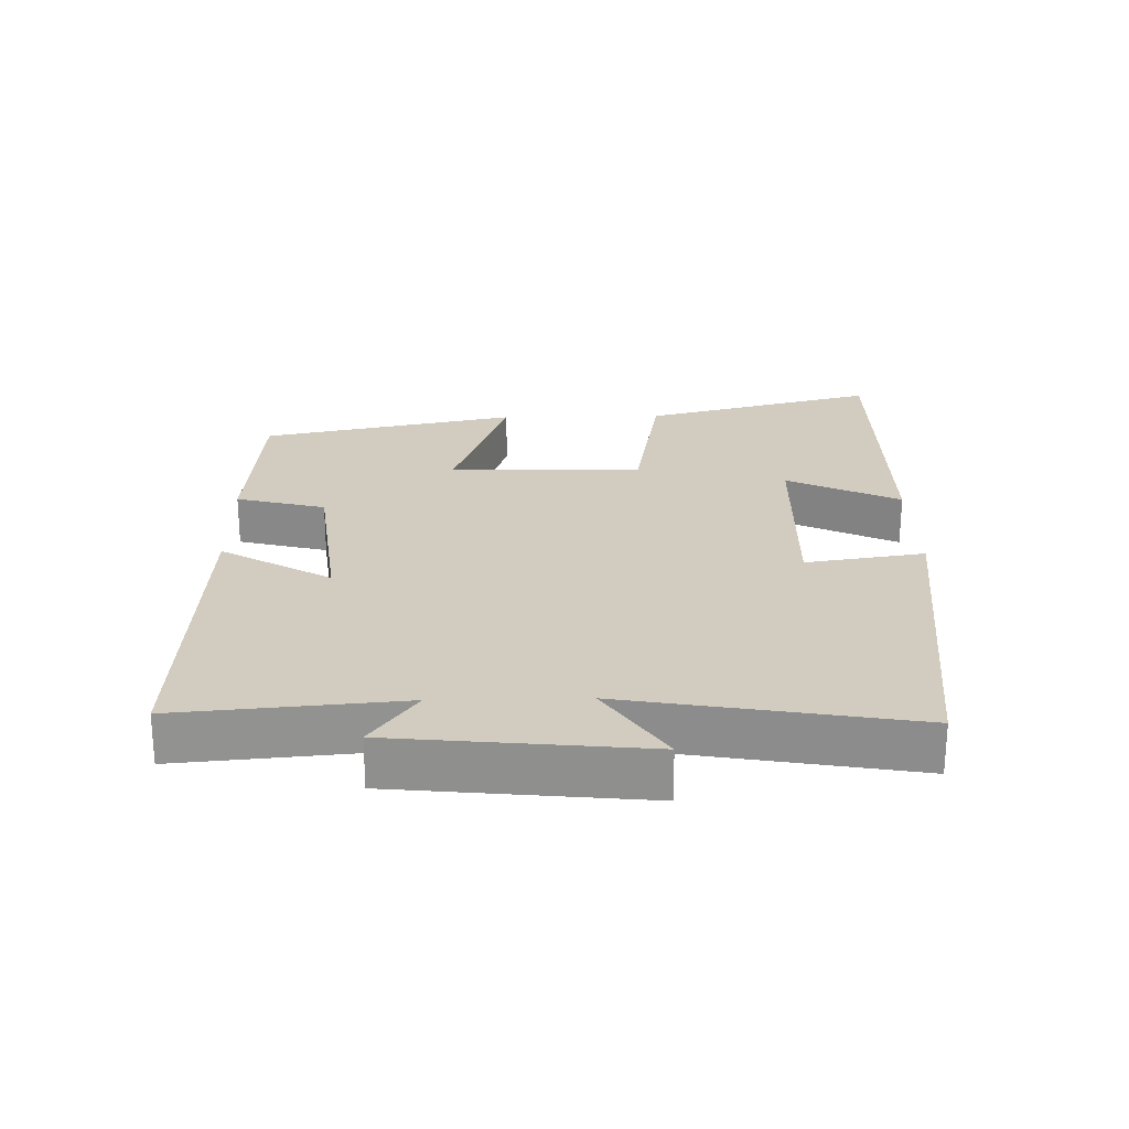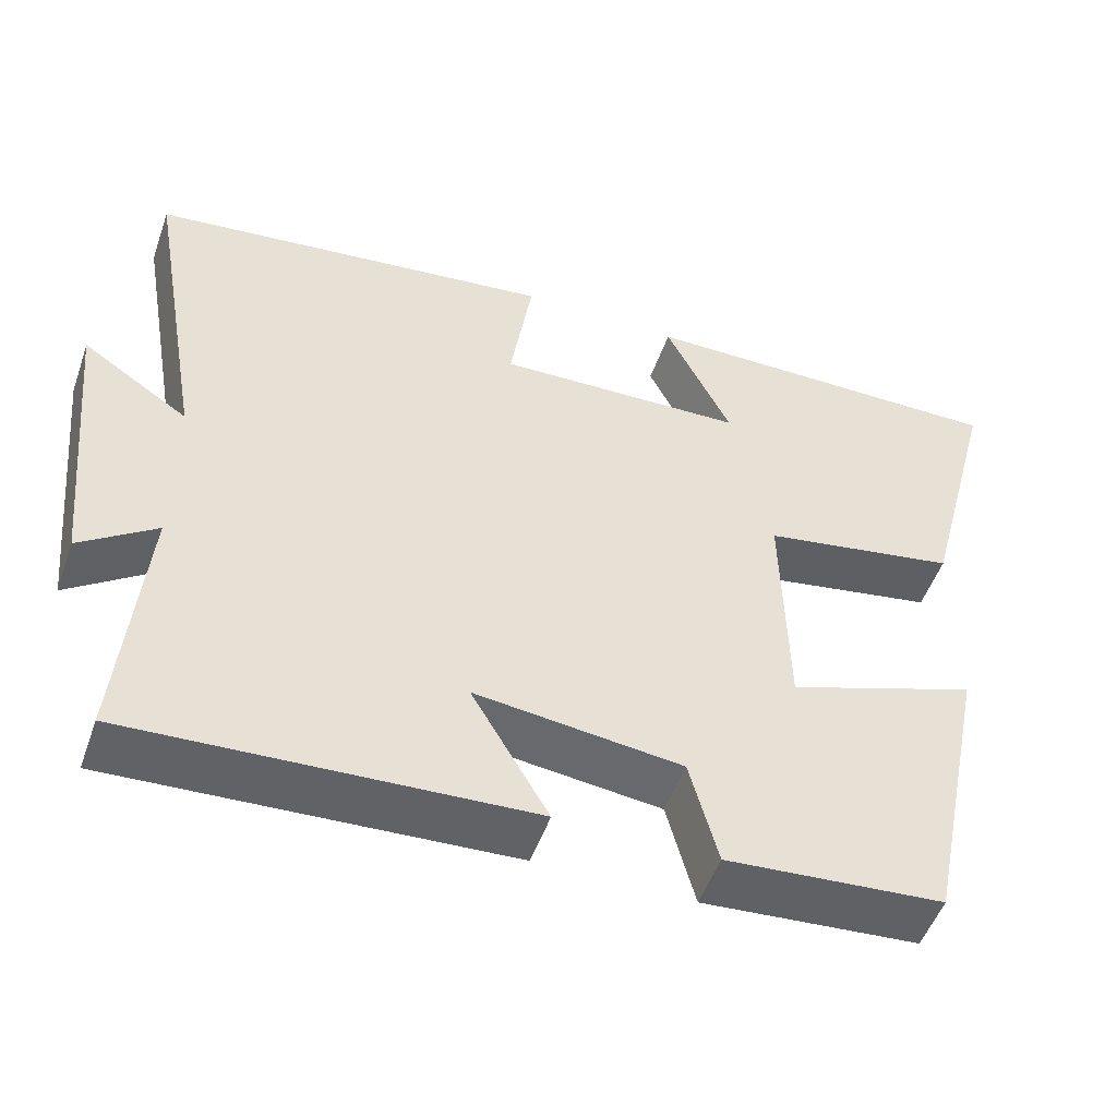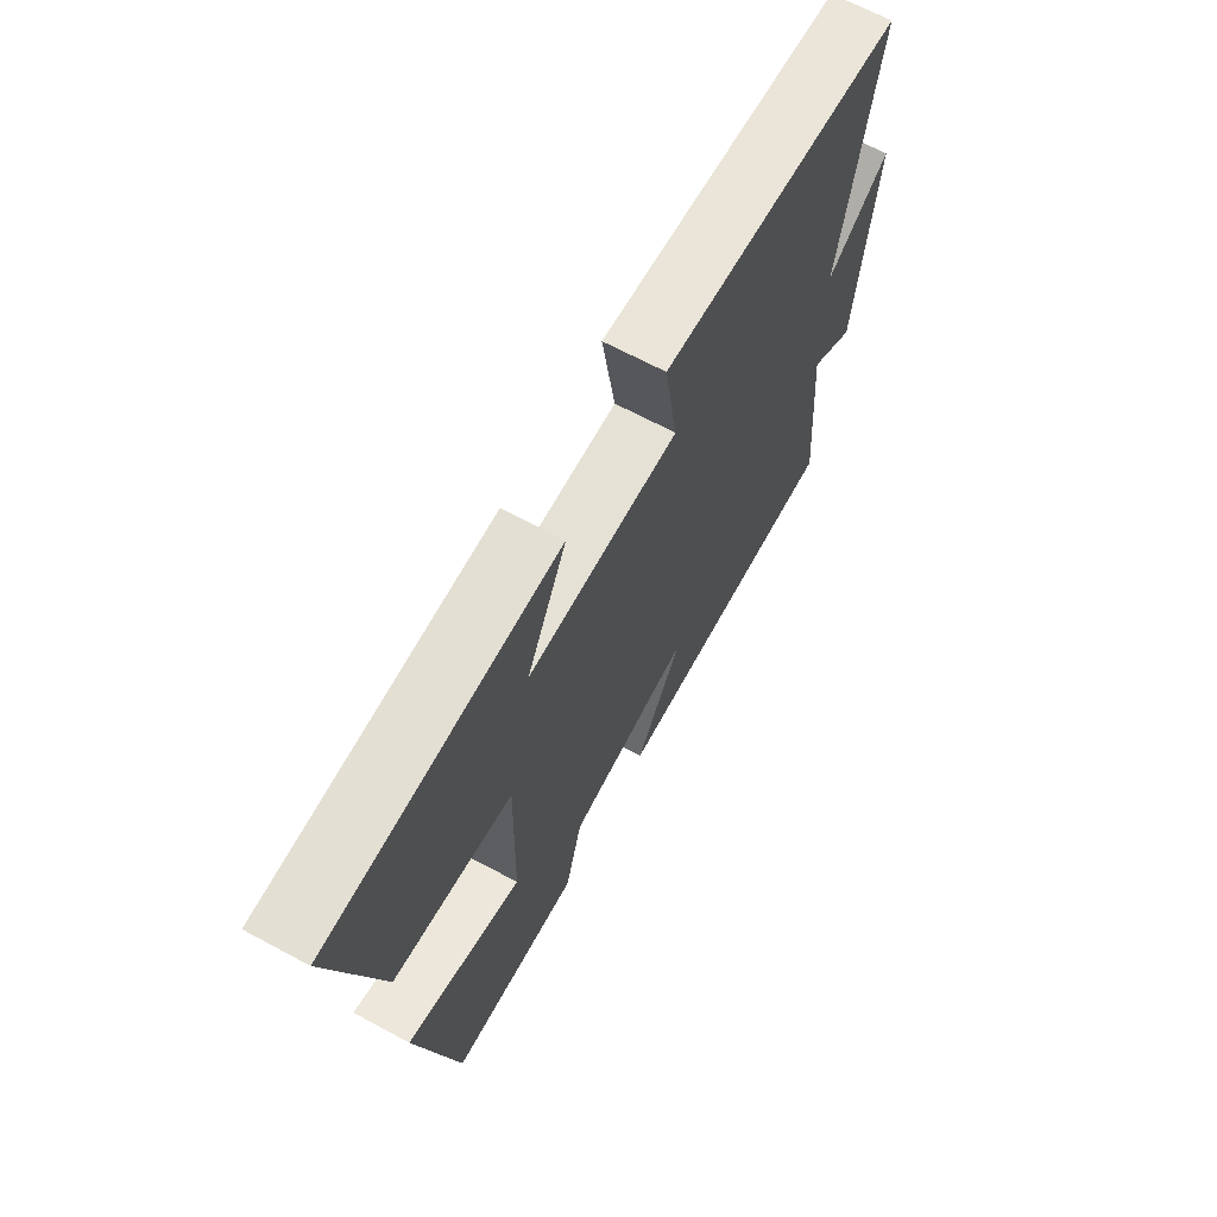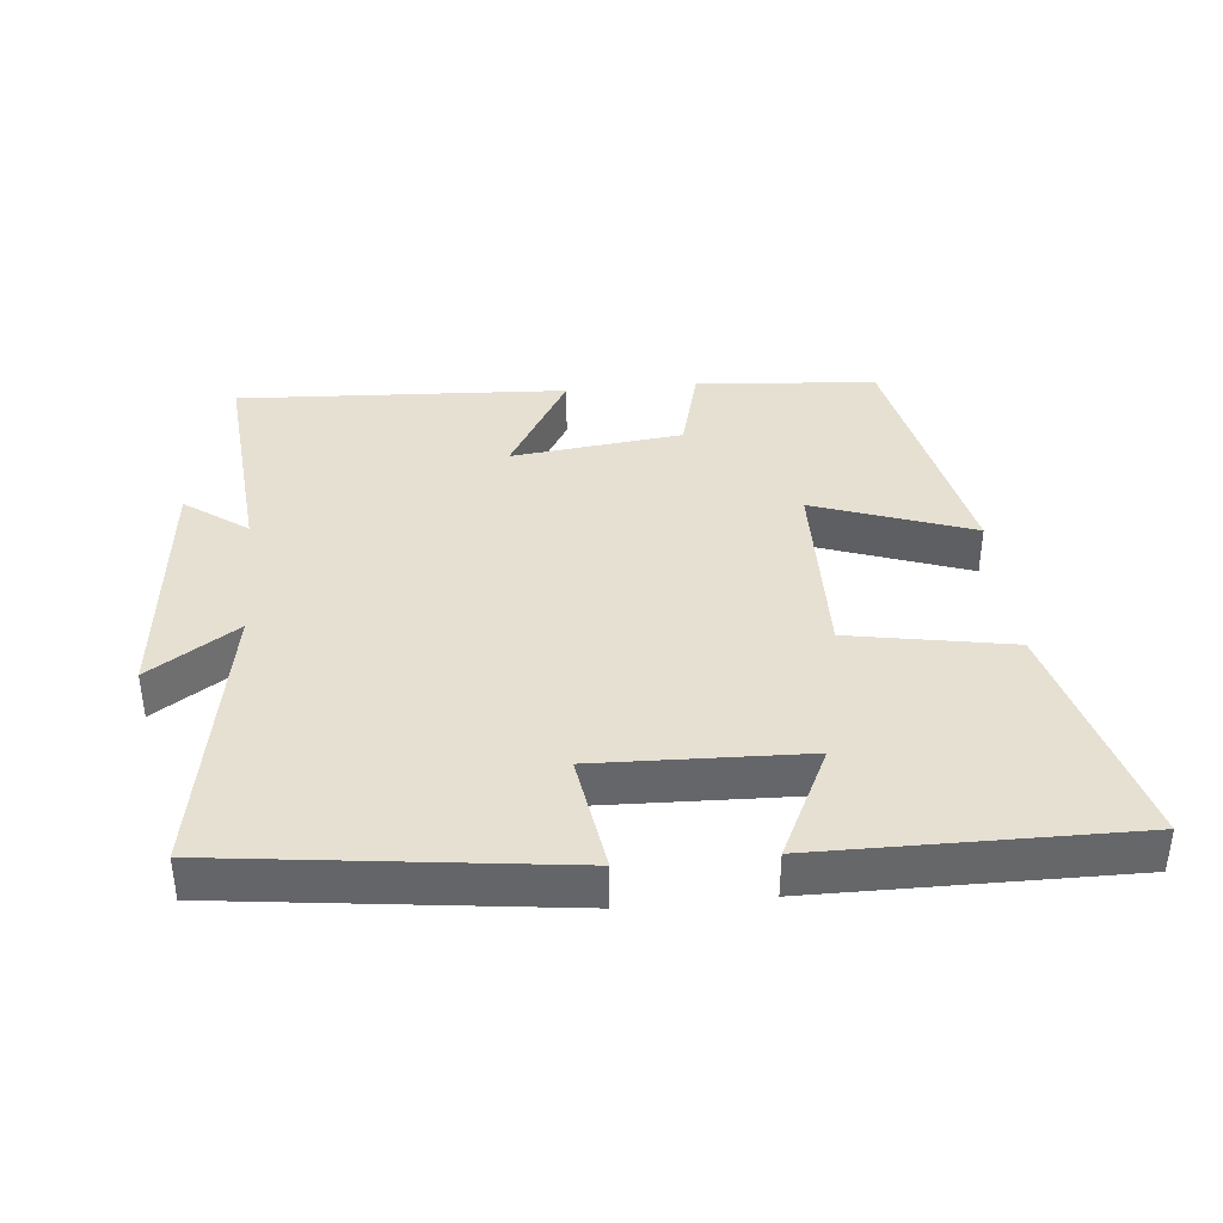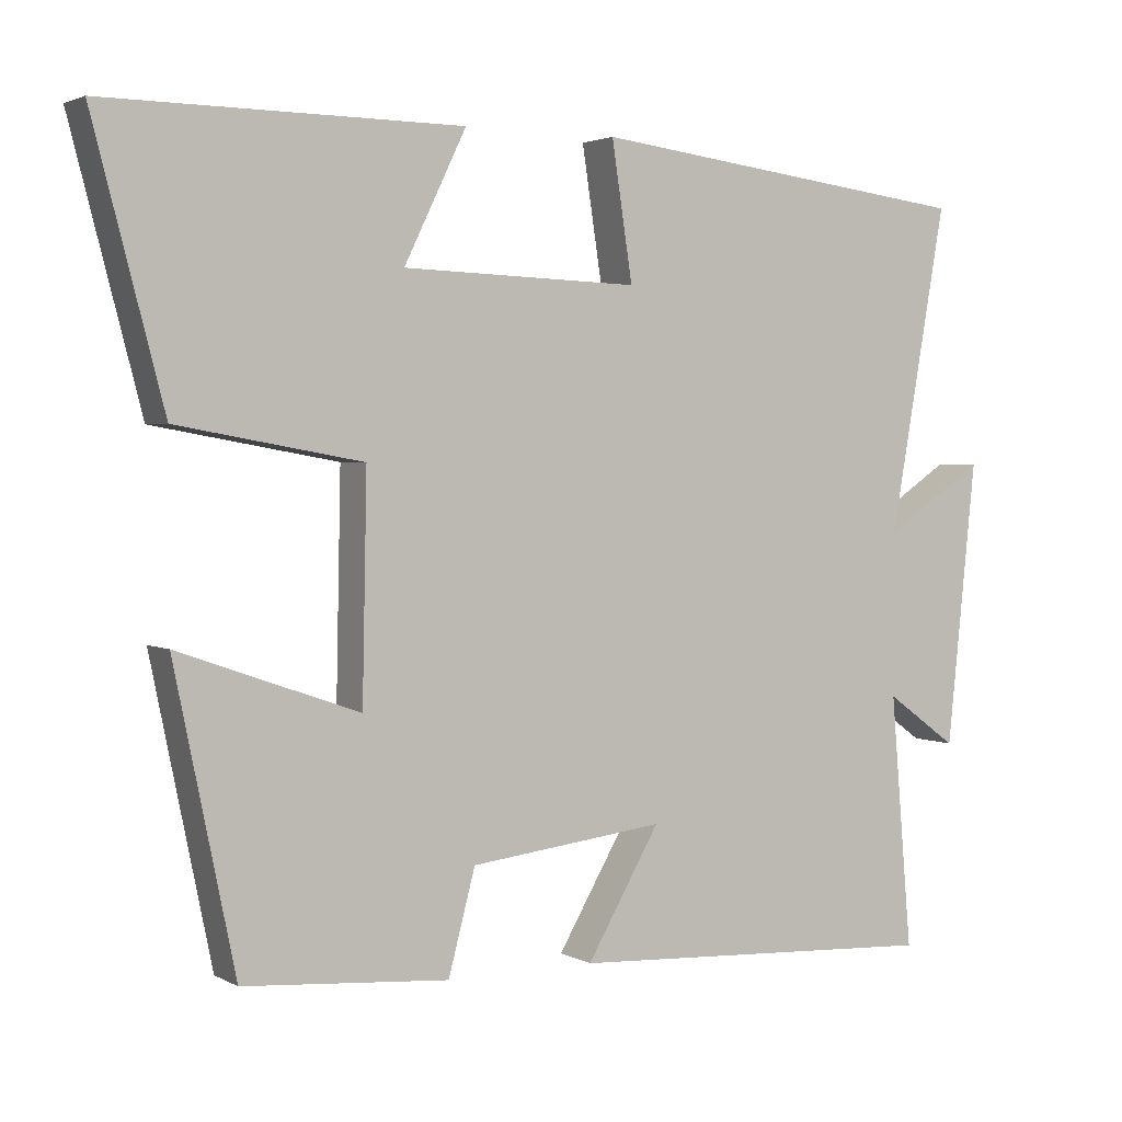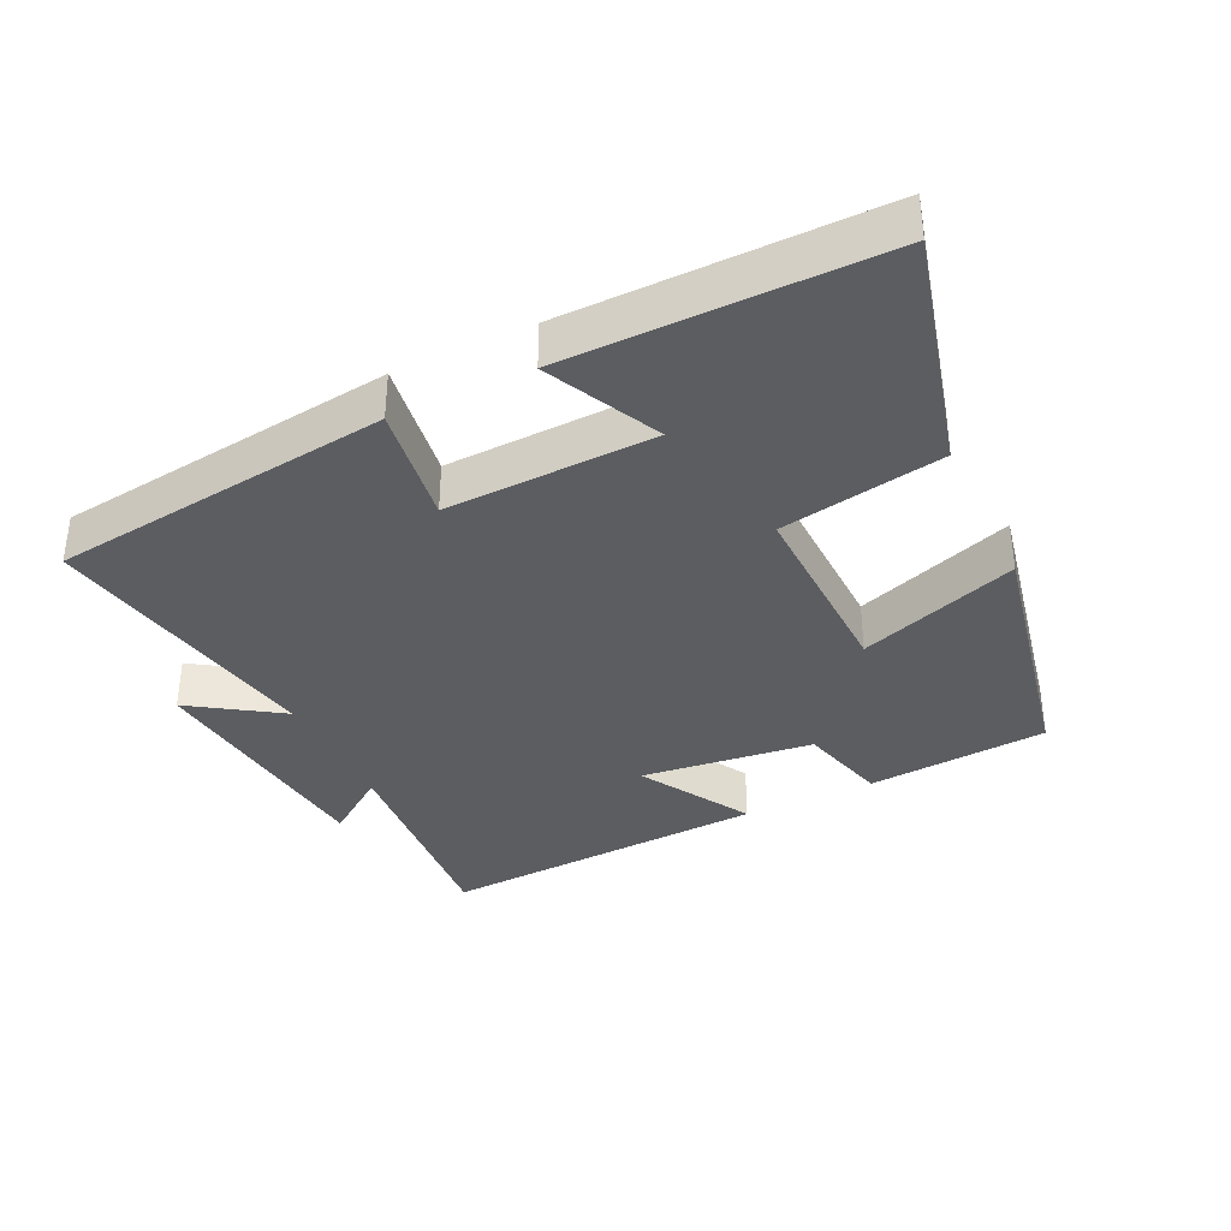
<metadata>
{"format":"obj","ext":"obj","renderer":"f3d","projection":"perspective","resolution":1024,"background":"white","views":[{"elev":24.2,"azim":-91.3,"up":"+Y"},{"elev":-51.4,"azim":-19.3,"up":"+Z"},{"elev":67.1,"azim":118.3,"up":"+Z"},{"elev":38.4,"azim":-5.5,"up":"+Y"},{"elev":2.5,"azim":149.7,"up":"+Z"},{"elev":-35.9,"azim":25.7,"up":"+Y"}]}
</metadata>
<code>
v -0.574 0.07 0.438
v -0.071 0.07 0.5
v -0.098 0.07 0.323
v 0.21 0.07 0.333
v 0.129 0.07 0.5
v 0.592 0.07 0.503
v 0.5 0.07 0.152
v 0.259 0.07 0.109
v 0.265 0.07 -0.179
v 0.5 0.07 -0.096
v 0.421 0.07 -0.479
v 0.154 0.07 -0.5
v 0.119 0.07 -0.367
v -0.135 0.07 -0.337
v -0.04 0.07 -0.5
v -0.528 0.07 -0.526
v -0.5 0.07 -0.197
v -0.593 0.07 -0.264
v -0.631 0.07 0.104
v -0.5 0.07 0.017
v -0.574 0 0.438
v -0.071 0 0.5
v -0.098 0 0.323
v 0.21 0 0.333
v 0.129 0 0.5
v 0.592 0 0.503
v 0.5 0 0.152
v 0.259 0 0.109
v 0.265 0 -0.179
v 0.5 0 -0.096
v 0.421 0 -0.479
v 0.154 0 -0.5
v 0.119 0 -0.367
v -0.135 0 -0.337
v -0.04 0 -0.5
v -0.528 0 -0.526
v -0.5 0 -0.197
v -0.593 0 -0.264
v -0.631 0 0.104
v -0.5 0 0.017
f 17 18 19 20
f 14 15 16 17
f 13 14 17 20
f 10 11 12 13
f 9 10 13
f 8 9 13 20
f 4 5 6 7
f 3 4 7 8
f 20 1 2 3
f 3 8 20
f 40 39 38 37
f 37 36 35 34
f 40 37 34 33
f 33 32 31 30
f 33 30 29
f 40 33 29 28
f 27 26 25 24
f 28 27 24 23
f 23 22 21 40
f 40 28 23
f 1 21 22 2
f 2 22 23 3
f 3 23 24 4
f 4 24 25 5
f 5 25 26 6
f 6 26 27 7
f 7 27 28 8
f 8 28 29 9
f 9 29 30 10
f 10 30 31 11
f 11 31 32 12
f 12 32 33 13
f 13 33 34 14
f 14 34 35 15
f 15 35 36 16
f 16 36 37 17
f 17 37 38 18
f 18 38 39 19
f 19 39 40 20
f 20 40 21 1

</code>
